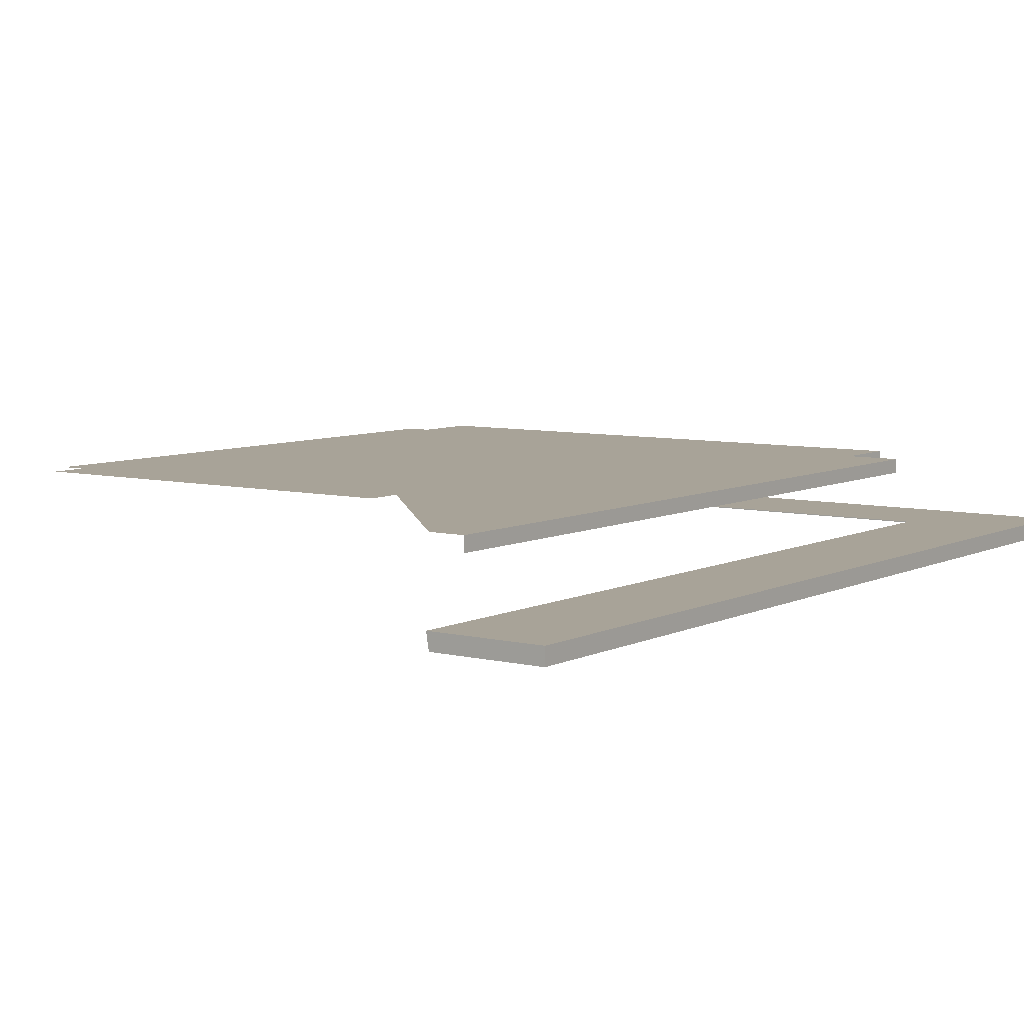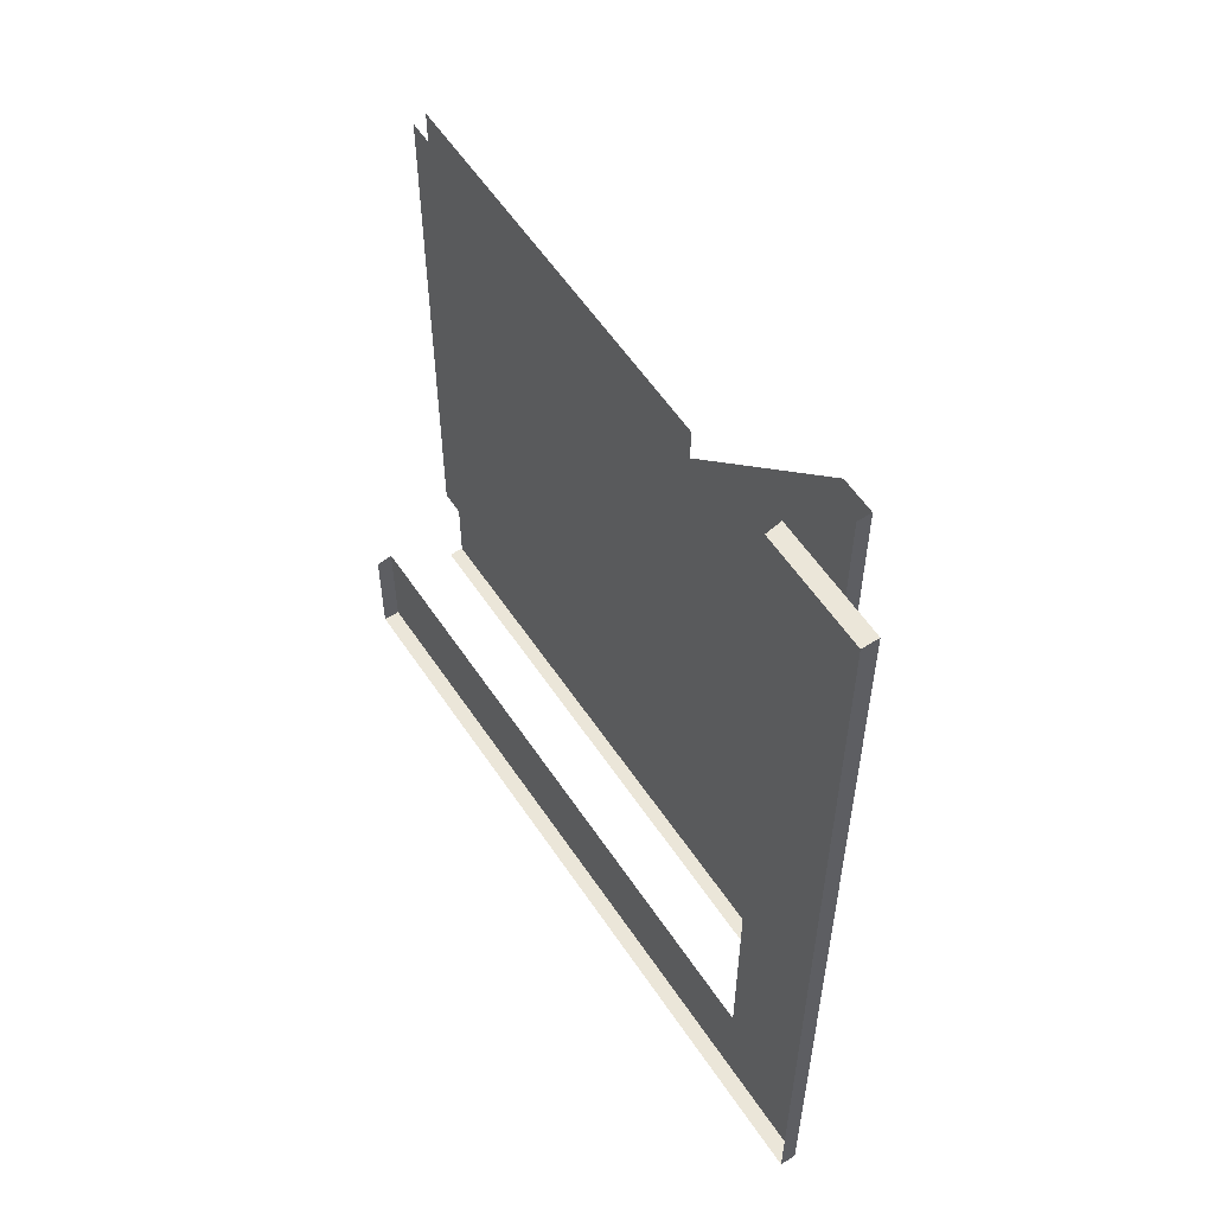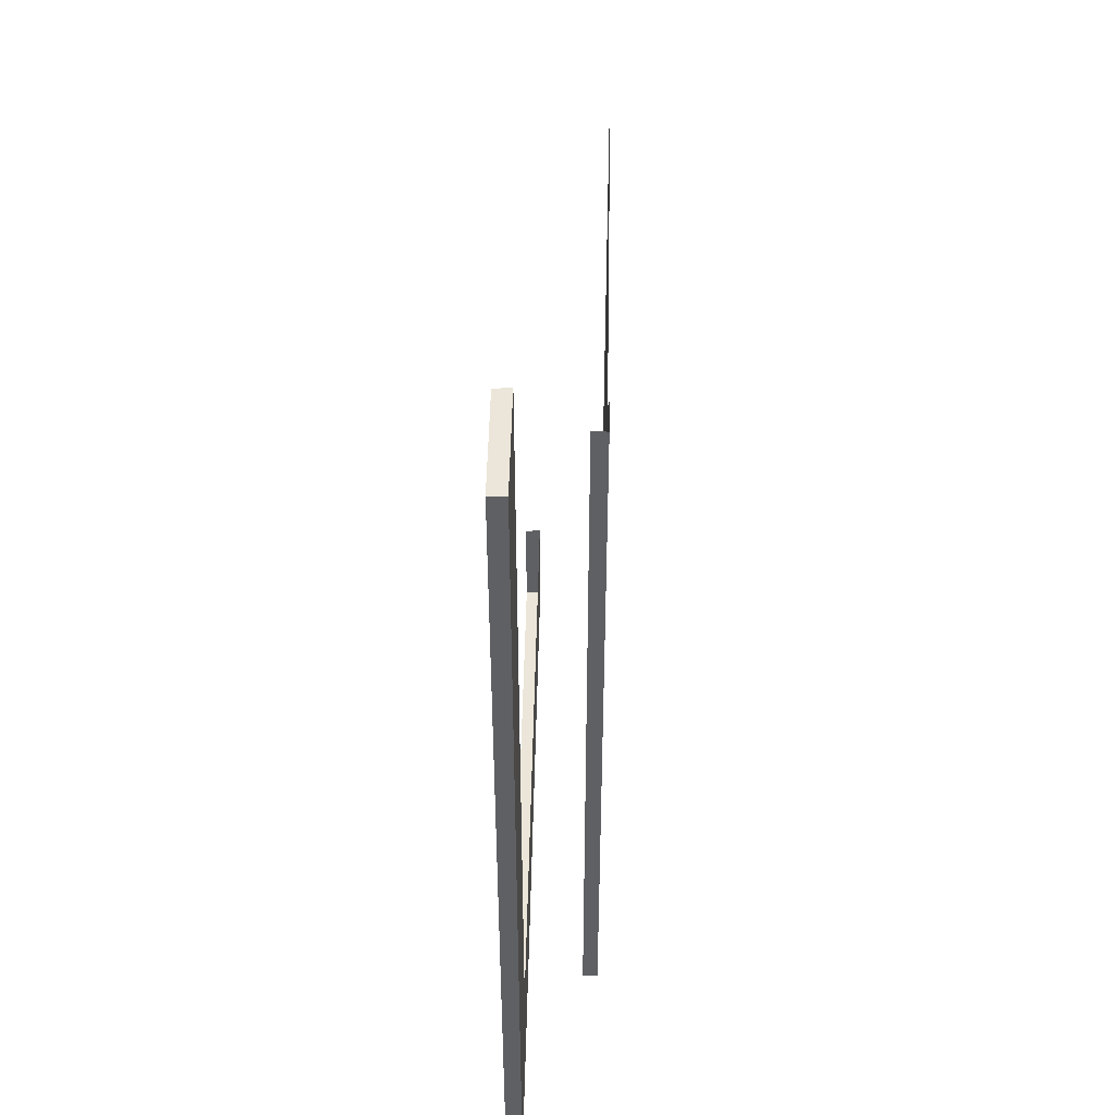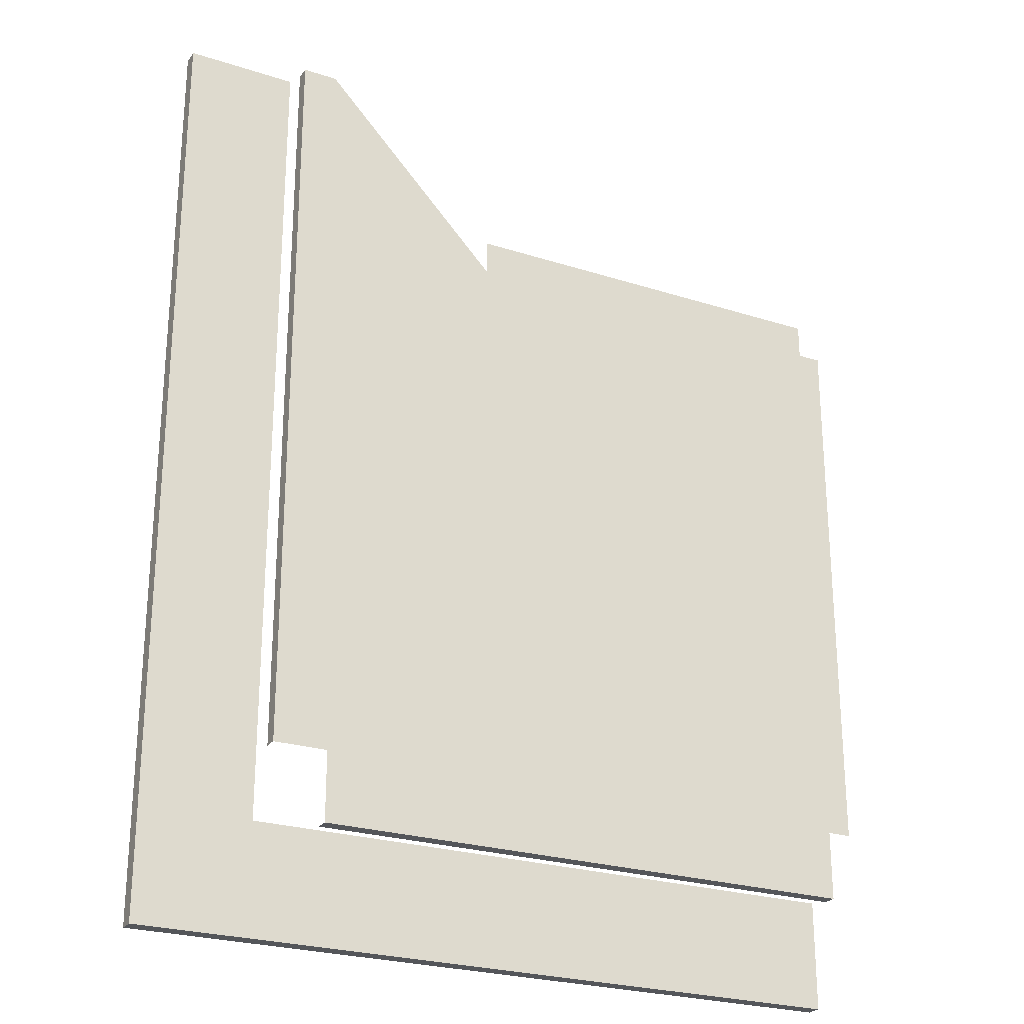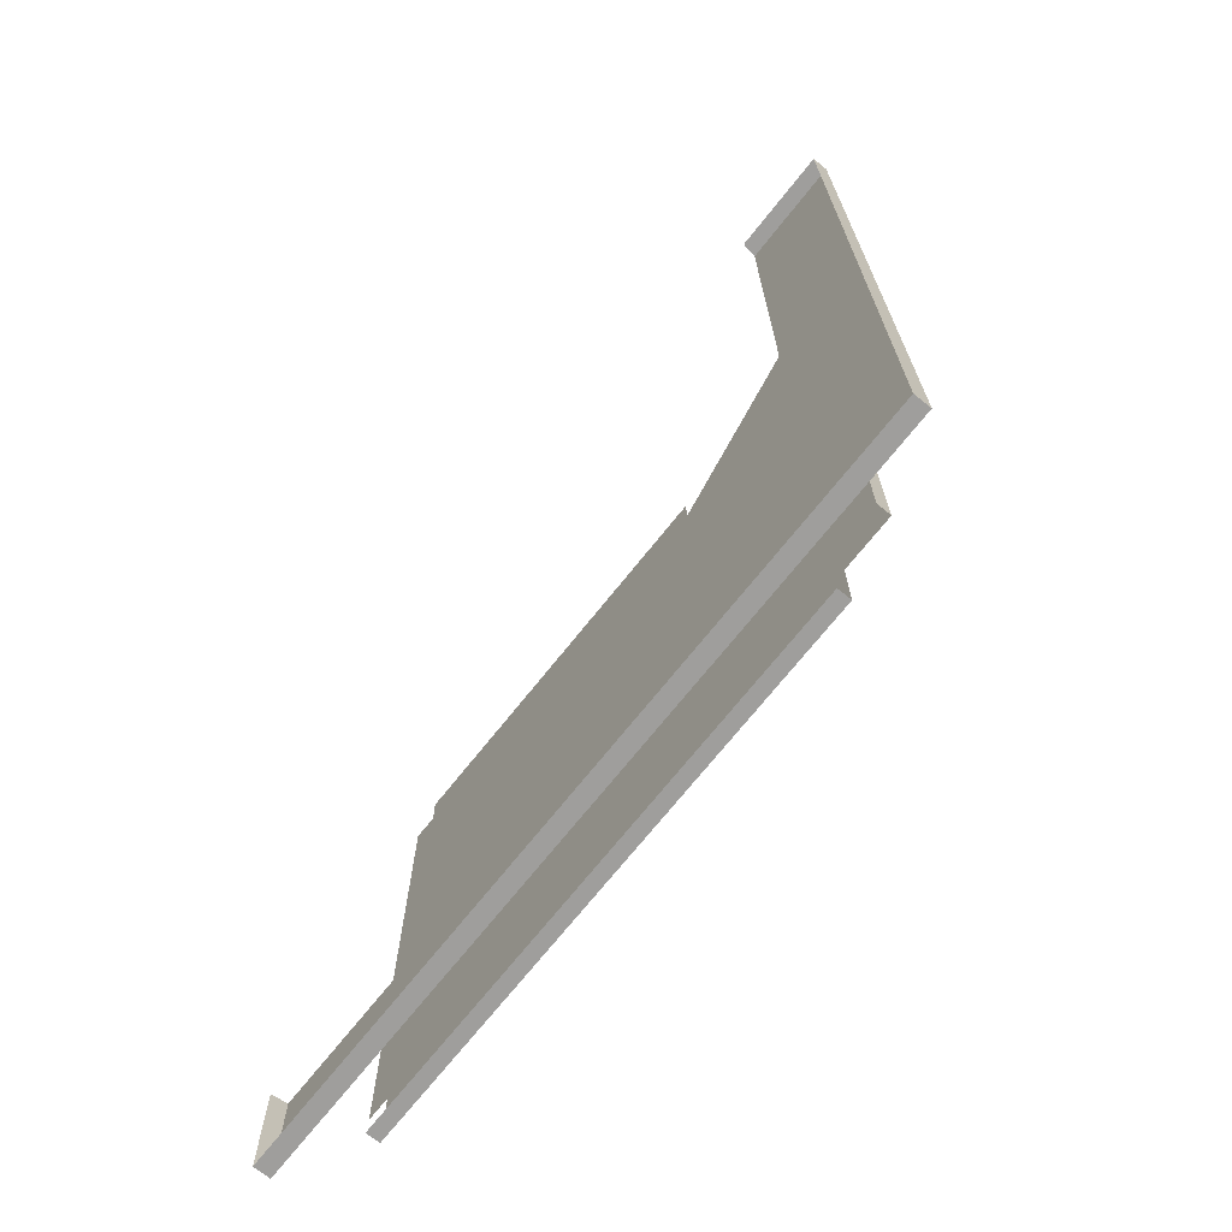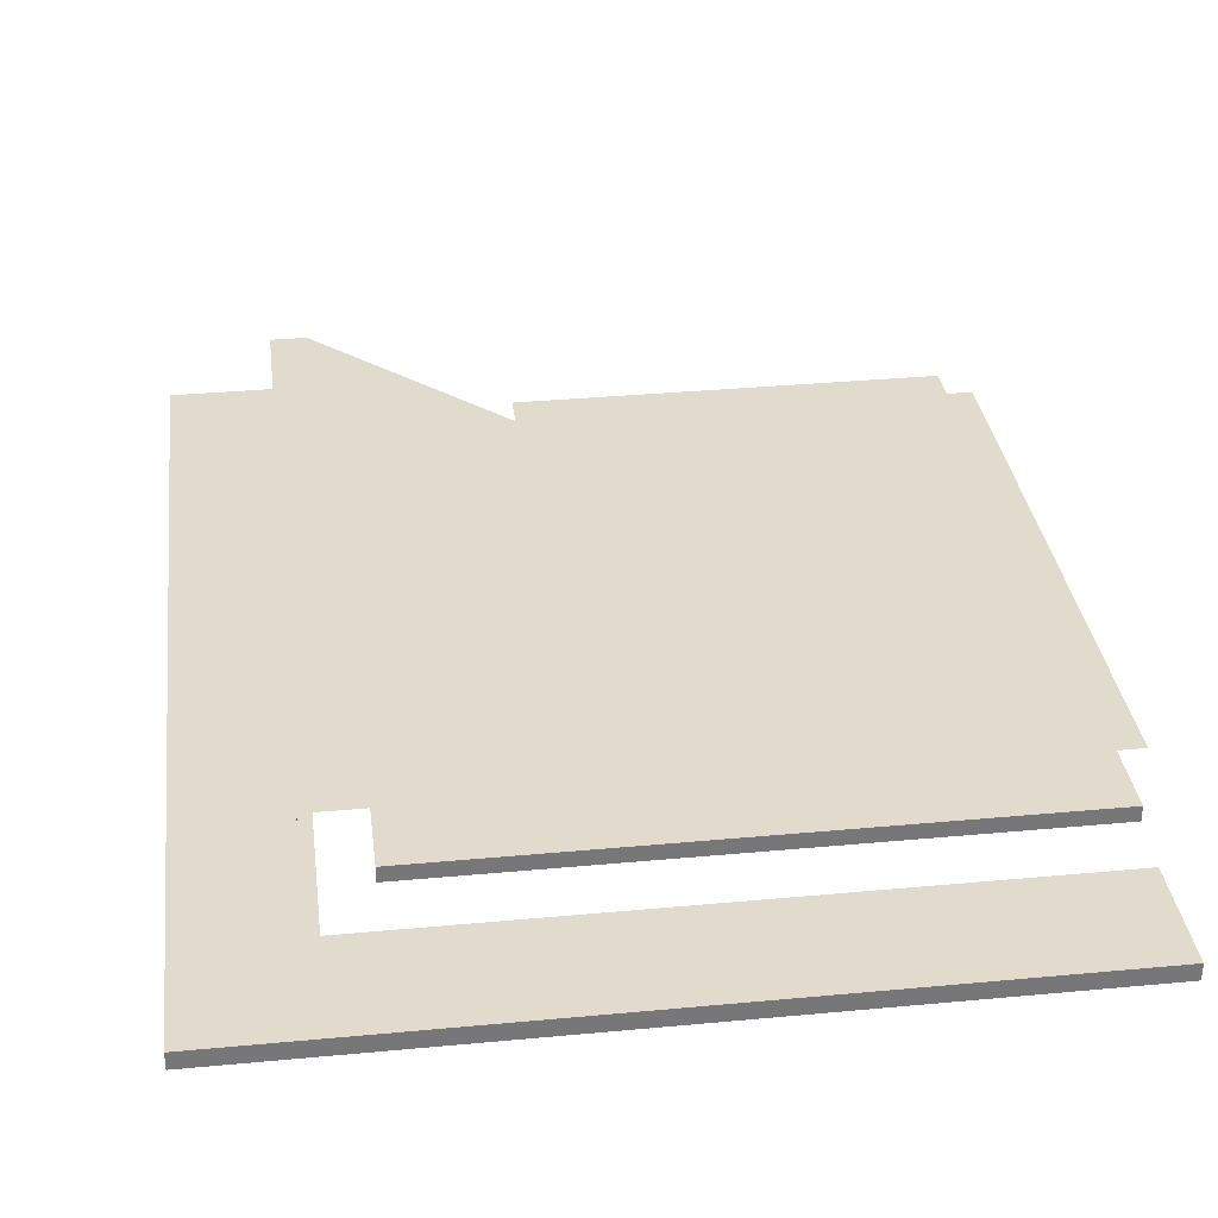
<metadata>
{"format":"obj","ext":"obj","renderer":"f3d","projection":"perspective","resolution":1024,"background":"white","views":[{"elev":6.9,"azim":35.7,"up":"+Y"},{"elev":57.6,"azim":56.6,"up":"+Z"},{"elev":47.9,"azim":91.1,"up":"+Z"},{"elev":-25.1,"azim":152.4,"up":"+Z"},{"elev":-71.1,"azim":51.5,"up":"+Z"},{"elev":33.2,"azim":172.7,"up":"+Y"}]}
</metadata>
<code>
v 4.011 -0.3391 -12.09
v 4.011 -0.3391 -12.49
v 3.072 -0.3391 -12.49
v 3.072 -0.3391 -12.09
v 0.6301 -0.847 -12.42
v 0.6301 -0.7531 -12.4
v 0.6301 -0.7531 -12.98
v 0.6301 -0.847 -12.98
v 3.072 -0.3391 -8.856
v 4.122 -0.3391 -7.774
v 0.7705 -0.3391 -8.849
v 0.7705 -0.3391 -12.09
v 4.827 -0.7531 -12.98
v 4.827 -0.7531 -7.576
v 4.903 -0.7531 -7.576
v 4.903 -0.7531 -13.04
v 0.6301 -0.3391 -8.847
v 0.6301 -0.3391 -12.09
v 3.072 -0.4209 -12.49
v 3.072 -0.3391 -12.49
v 4.011 -0.3391 -12.49
v 4.011 -0.4209 -12.49
v 0.7705 -0.3391 -12.49
v 4.321 -0.3391 -7.774
v 4.321 -0.3391 -12.09
v 4.321 -0.3391 -12.09
v 4.321 -0.3391 -7.774
v 4.321 -0.4209 -7.774
v 4.321 -0.4209 -12.09
v 0.7705 -0.3391 -12.49
v 0.7705 -0.4209 -12.49
v 4.257 -0.7531 -7.576
v 4.272 -0.847 -7.576
v 4.827 -0.847 -7.576
v 4.827 -0.7531 -7.576
v 0.6301 -0.7531 -13.04
v 4.903 -0.7531 -13.04
v 4.903 -0.847 -13.04
v 0.6301 -0.847 -13.04
v 4.903 -0.847 -7.576
v 4.903 -0.7531 -7.576
v 4.257 -0.7531 -12.4
v 4.827 -0.7531 -12.98
v 0.6301 -0.7531 -12.98
v 0.6301 -0.7531 -12.4
v 4.903 -0.7531 -13.04
v 4.903 -0.7531 -7.576
v 4.903 -0.847 -7.576
v 4.903 -0.847 -13.04
v 4.257 -0.7531 -12.4
v 4.257 -0.7531 -7.576
v 0.6301 -0.7531 -13.04
v 0.6301 -0.847 -13.04
v 4.903 -0.7531 -13.04
v 0.6301 -0.7531 -13.04
v 0.7705 -0.3391 -8.645
v 3.072 -0.3391 -8.652
f 1 2 3
f 1 3 4
f 5 6 7
f 5 7 8
f 4 9 10
f 4 10 1
f 11 9 4
f 11 4 12
f 13 14 15
f 13 15 16
f 17 11 12
f 17 12 18
f 19 20 21
f 19 21 22
f 4 3 23
f 4 23 12
f 10 24 25
f 10 25 1
f 26 27 28
f 26 28 29
f 30 20 19
f 30 19 31
f 32 33 34
f 32 34 35
f 36 37 38
f 36 38 39
f 35 34 40
f 35 40 41
f 42 43 44
f 42 44 45
f 46 47 48
f 46 48 49
f 50 51 14
f 50 14 13
f 8 7 52
f 8 52 53
f 43 54 55
f 43 55 44
f 9 11 56
f 9 56 57

</code>
